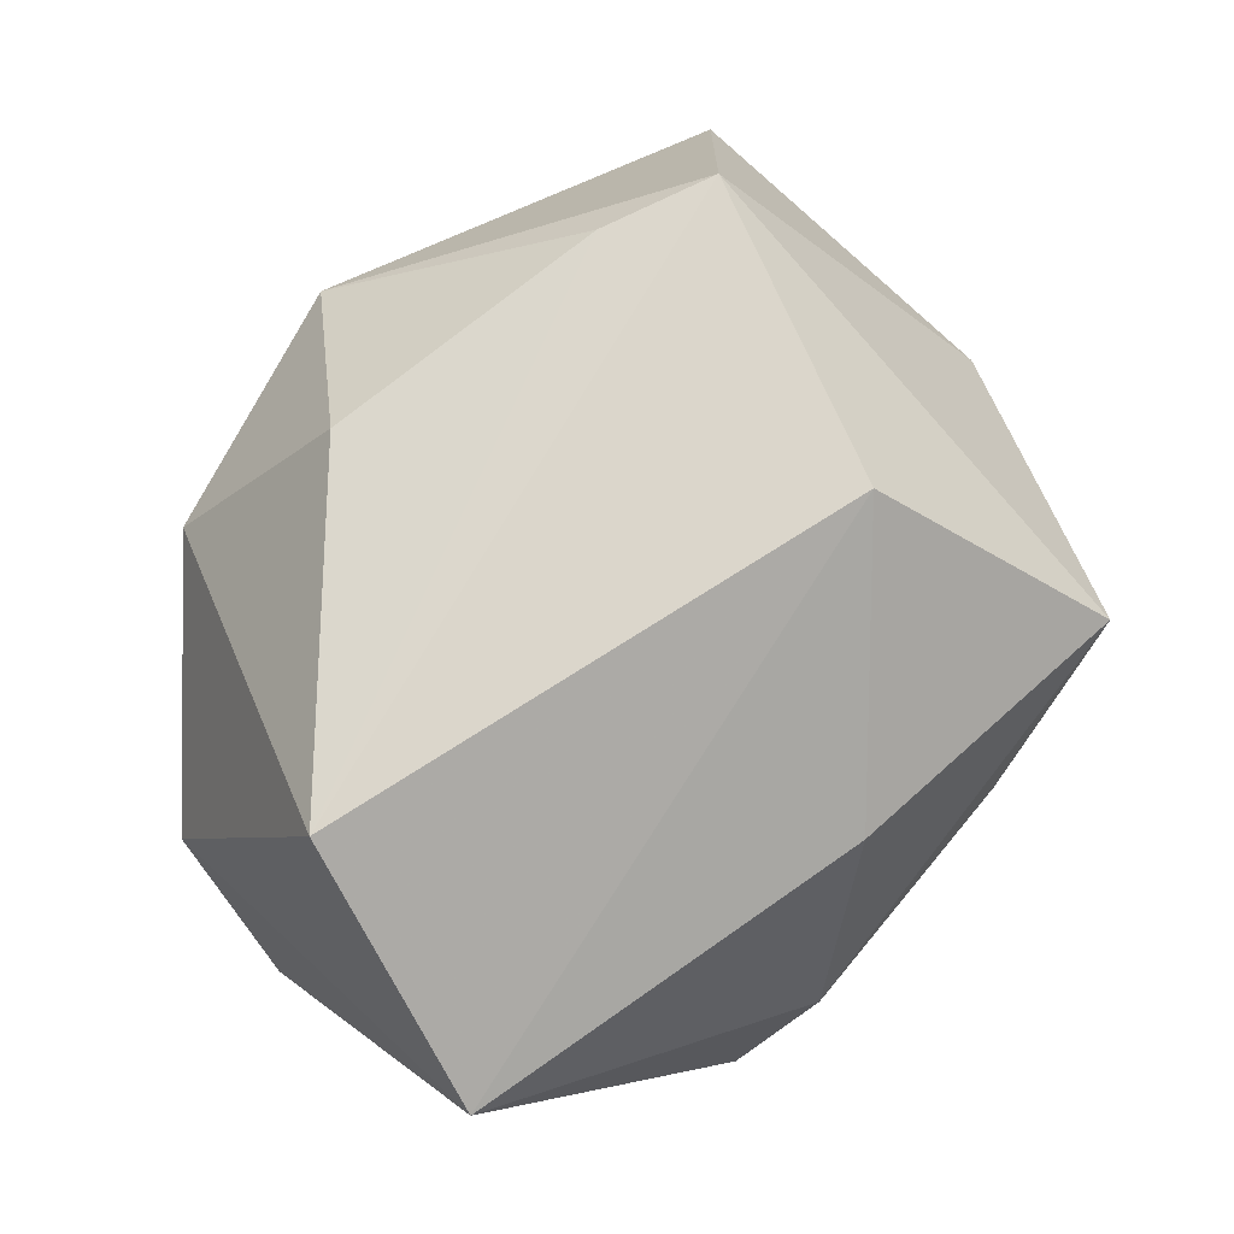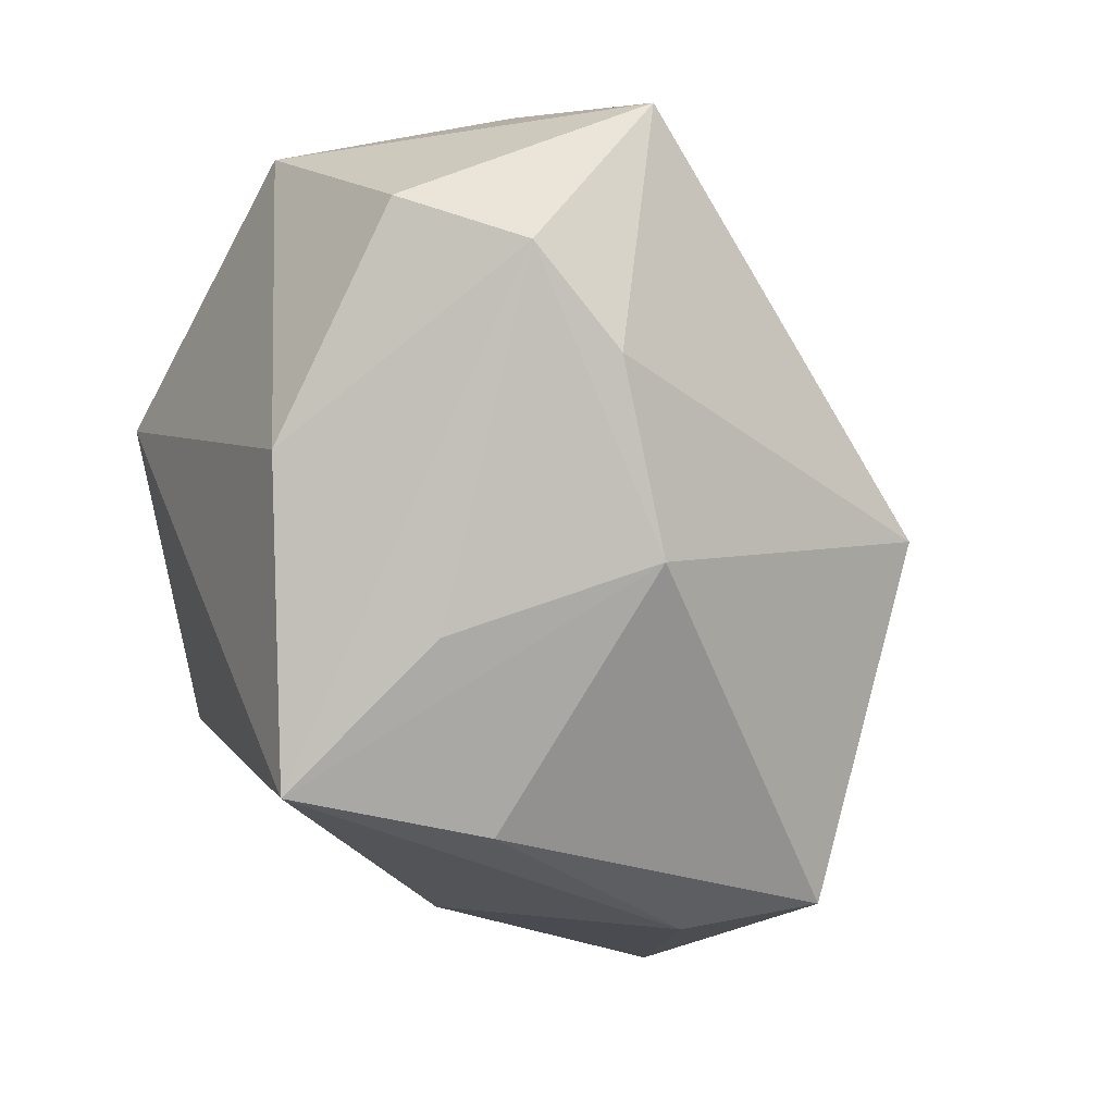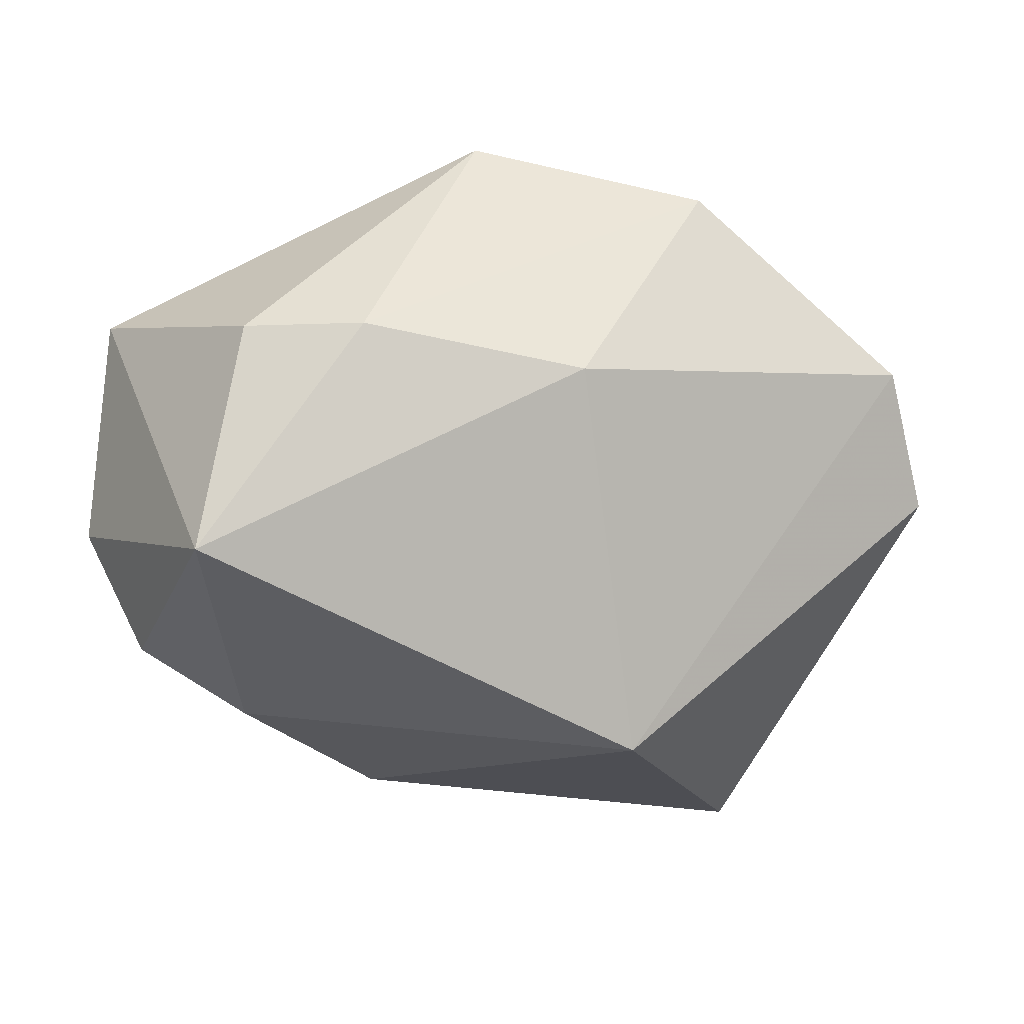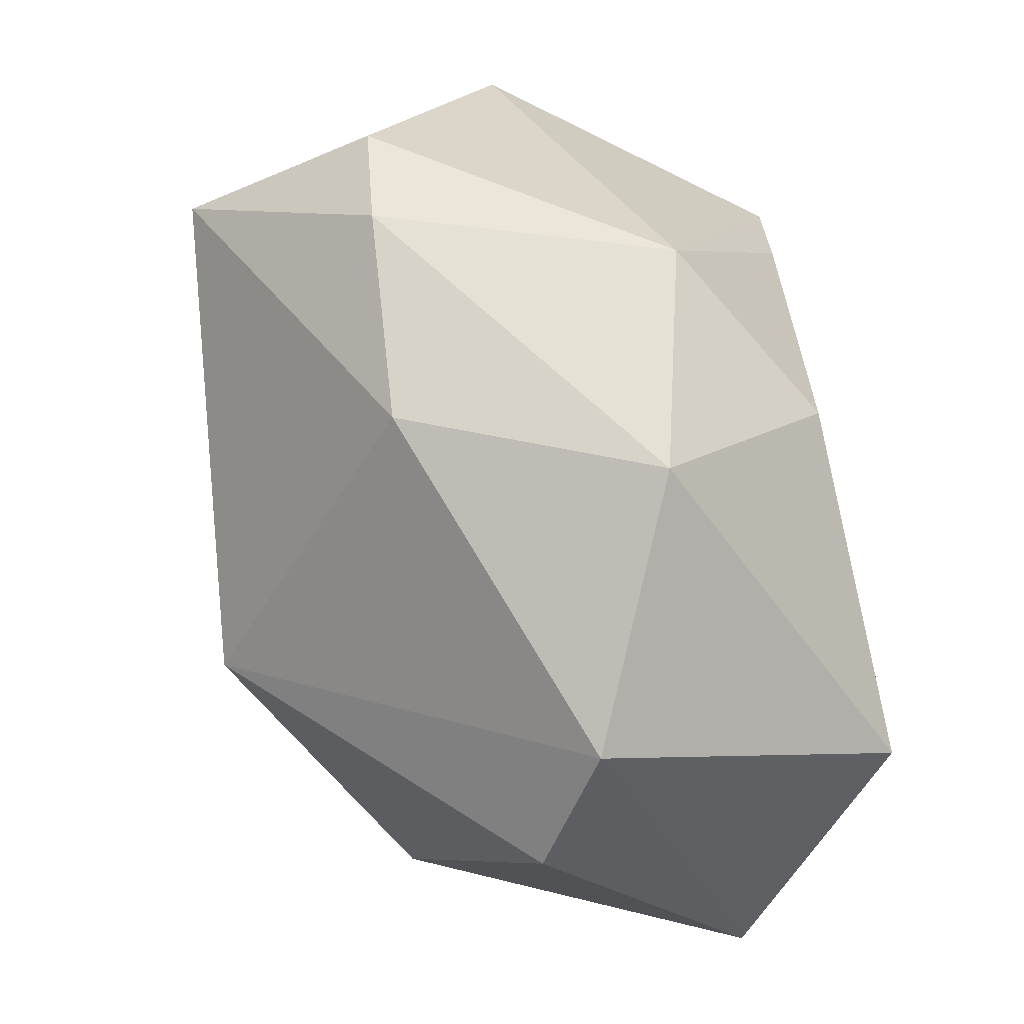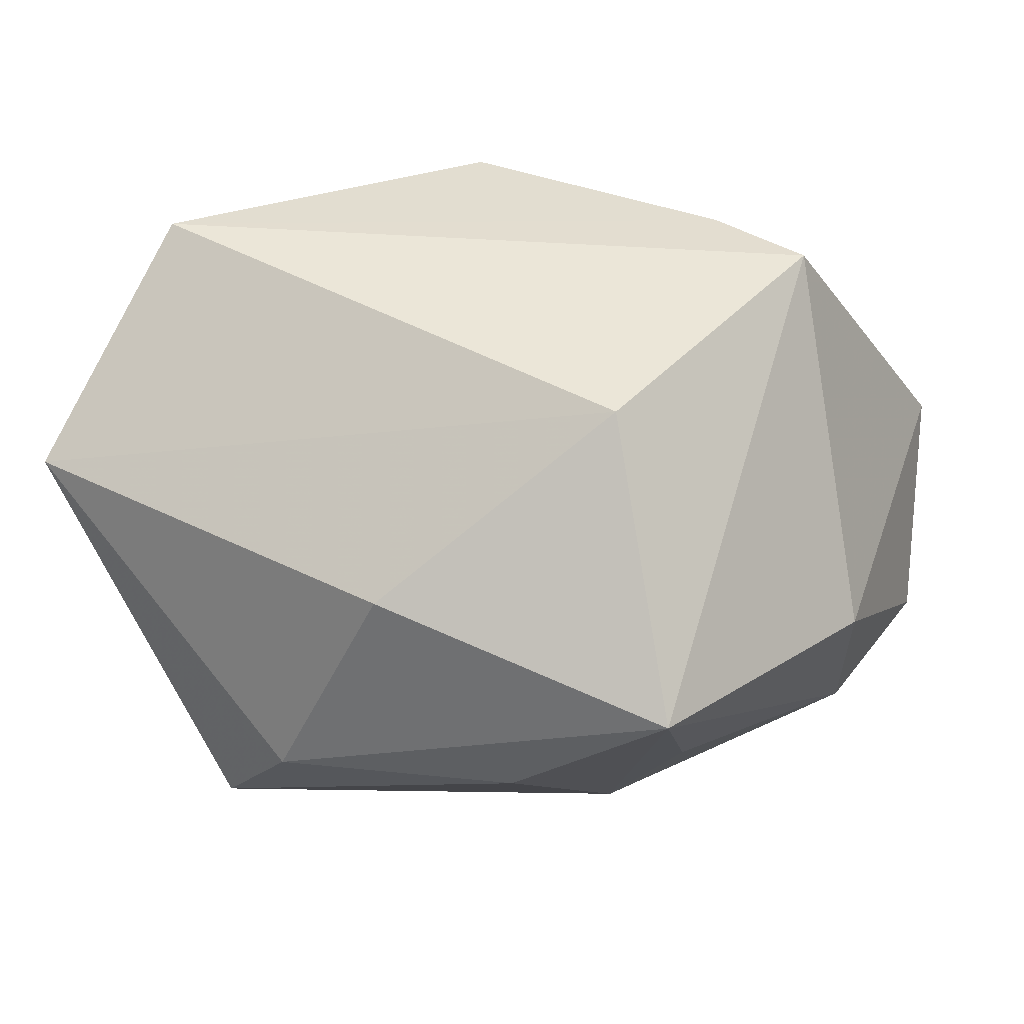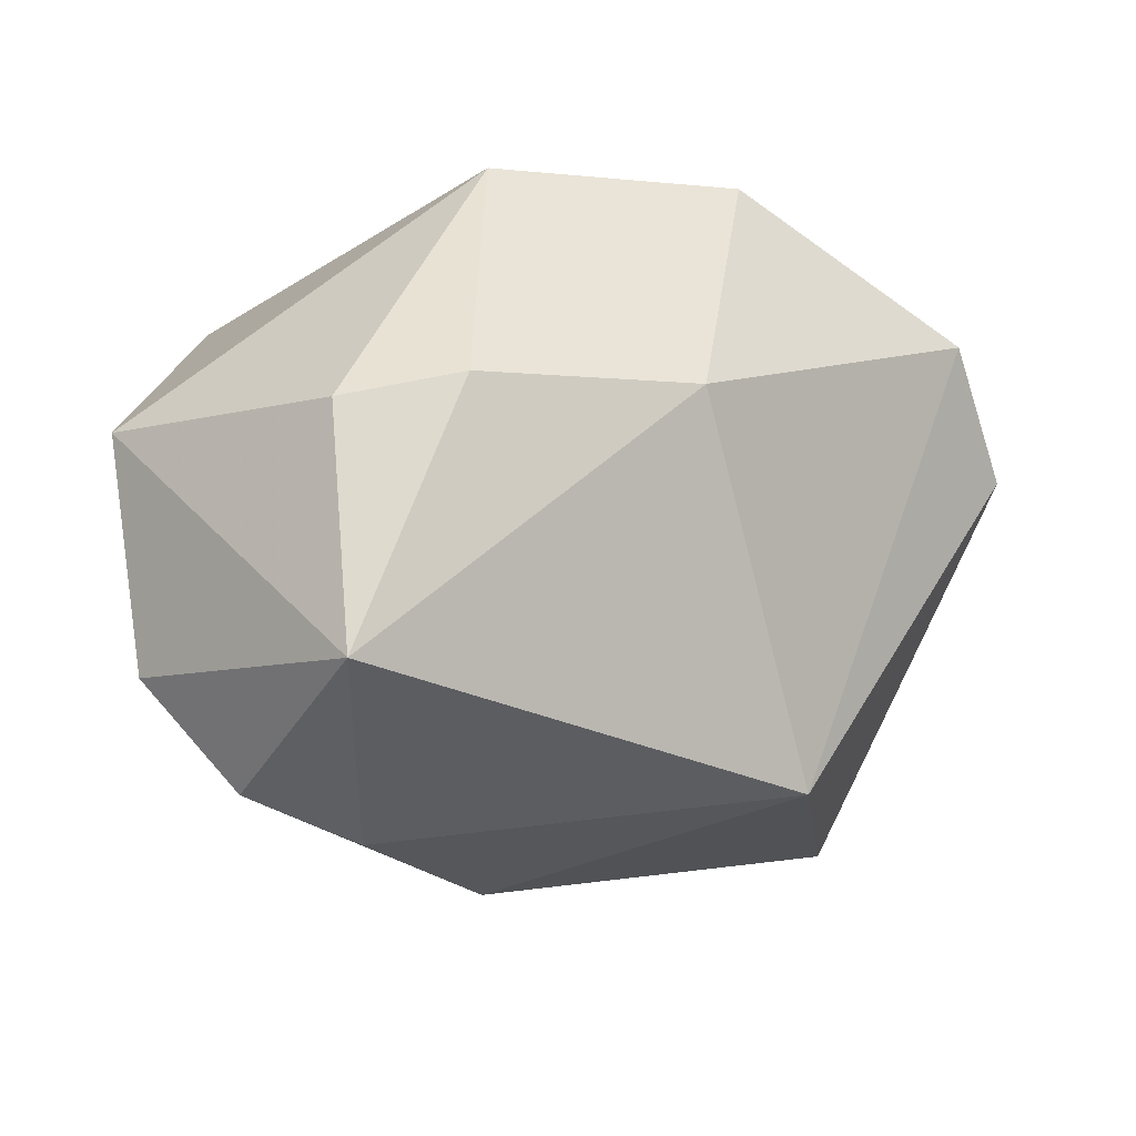
<metadata>
{"format":"obj","ext":"obj","renderer":"f3d","projection":"perspective","resolution":1024,"background":"white","views":[{"elev":73.5,"azim":-49.8,"up":"+Z"},{"elev":-35.1,"azim":123.5,"up":"+Y"},{"elev":-49.2,"azim":-177.5,"up":"+Z"},{"elev":53.6,"azim":-99.4,"up":"+Y"},{"elev":46.3,"azim":14.8,"up":"+Z"},{"elev":40.4,"azim":161.3,"up":"+Y"}]}
</metadata>
<code>
v -0.009741 0.02159 0.02595
v 0.02331 -0.03482 0.009788
v 0.008781 -0.03571 -0.002256
v 0.02658 -0.004895 -0.02718
v 0.03977 0.02224 0.00191
v 0.01642 0.01592 0.02802
v 0.04216 0.007827 -0.01394
v 0.02336 0.03292 -0.01318
v 0.03633 0.001893 -0.02453
v -0.01483 -0.03571 -0.006758
v 0.01511 -0.01856 -0.02401
v -0.01216 -0.004342 -0.03439
v -0.04321 0.00192 -0.006717
v 0.001683 0.03462 0.01356
v 0.02765 0.02121 -0.03154
v -0.02089 0.03088 0.008451
v 0.02336 -0.02446 -0.006626
v 0.01322 -0.01517 0.02925
v -0.005771 -0.03118 0.01461
v -0.03581 -7.647e-05 0.02925
v 0.01191 0.03352 -0.01417
v -0.0222 -0.03288 -0.01729
v -0.04291 -0.02134 0.01434
v -0.04039 0.01496 -0.001044
v 0.02611 0.01121 0.02925
v -0.008689 0.028 -0.0152
v 0.03753 -0.01013 0.001379
f 18 2 25
f 20 18 25
f 23 18 20
f 12 22 13
f 13 22 23
f 25 2 27
f 2 18 19
f 19 18 23
f 16 20 1
f 12 13 24
f 24 20 16
f 23 20 24
f 24 13 23
f 25 27 5
f 5 27 7
f 23 22 10
f 10 19 23
f 22 3 10
f 2 19 10
f 10 3 2
f 16 1 14
f 14 5 8
f 25 5 14
f 26 24 16
f 12 24 26
f 11 3 22
f 11 22 12
f 2 3 11
f 25 14 6
f 6 14 1
f 6 20 25
f 6 1 20
f 21 26 16
f 16 14 21
f 21 14 8
f 4 11 12
f 26 21 15
f 12 26 15
f 15 21 8
f 15 4 12
f 8 5 15
f 15 5 7
f 2 11 17
f 9 15 7
f 4 15 9
f 7 27 9
f 9 27 2
f 2 17 9
f 11 4 9
f 9 17 11

</code>
